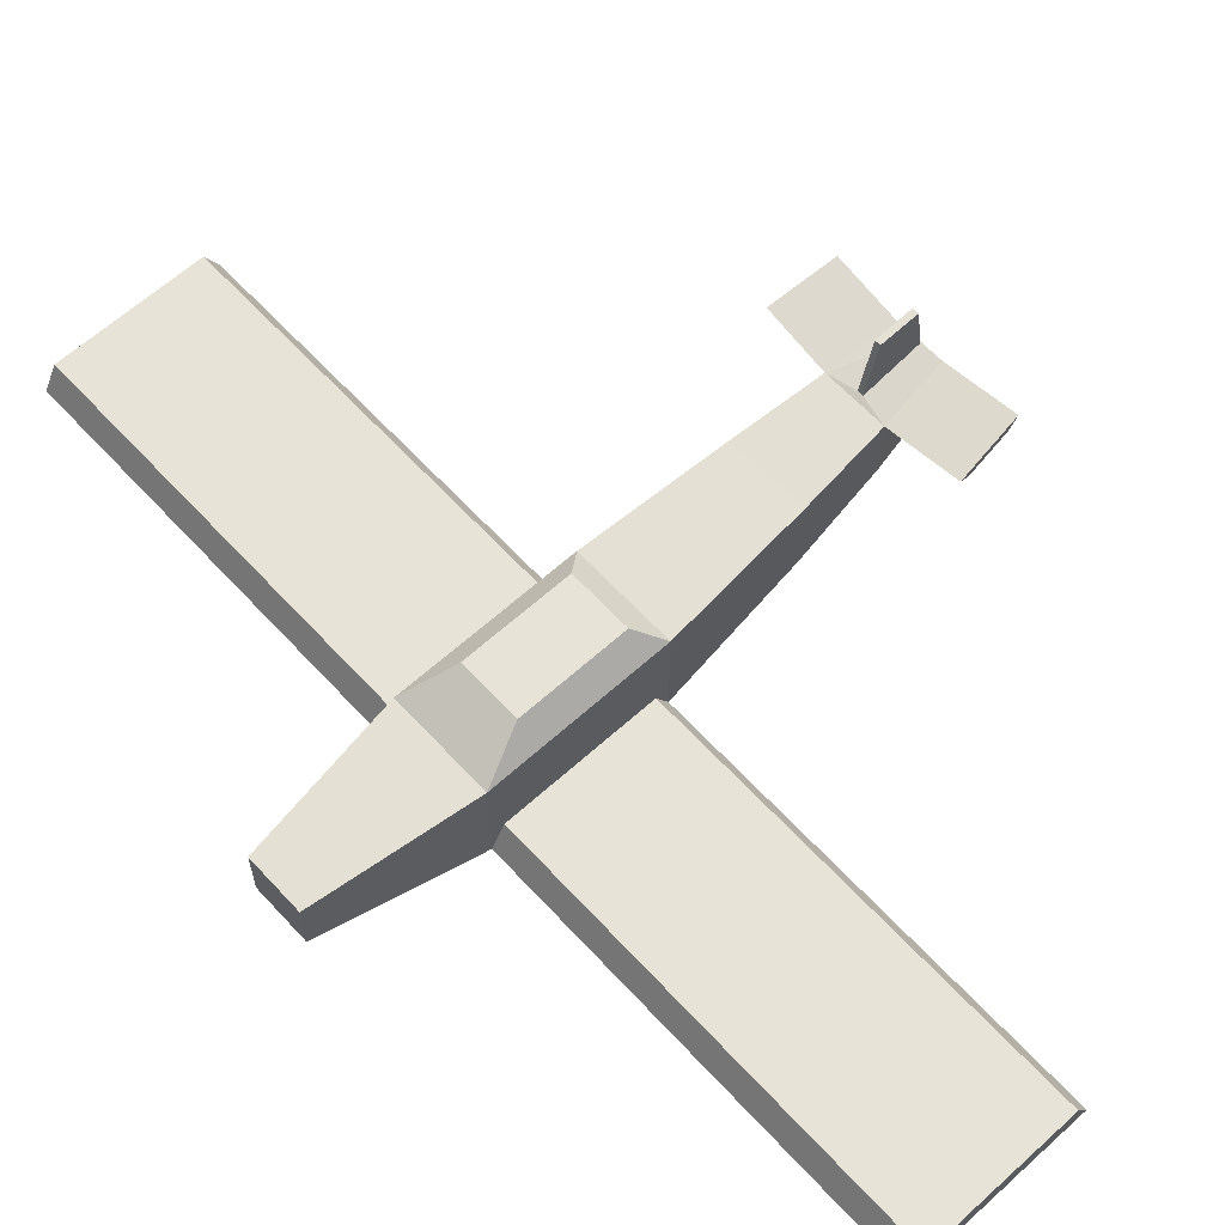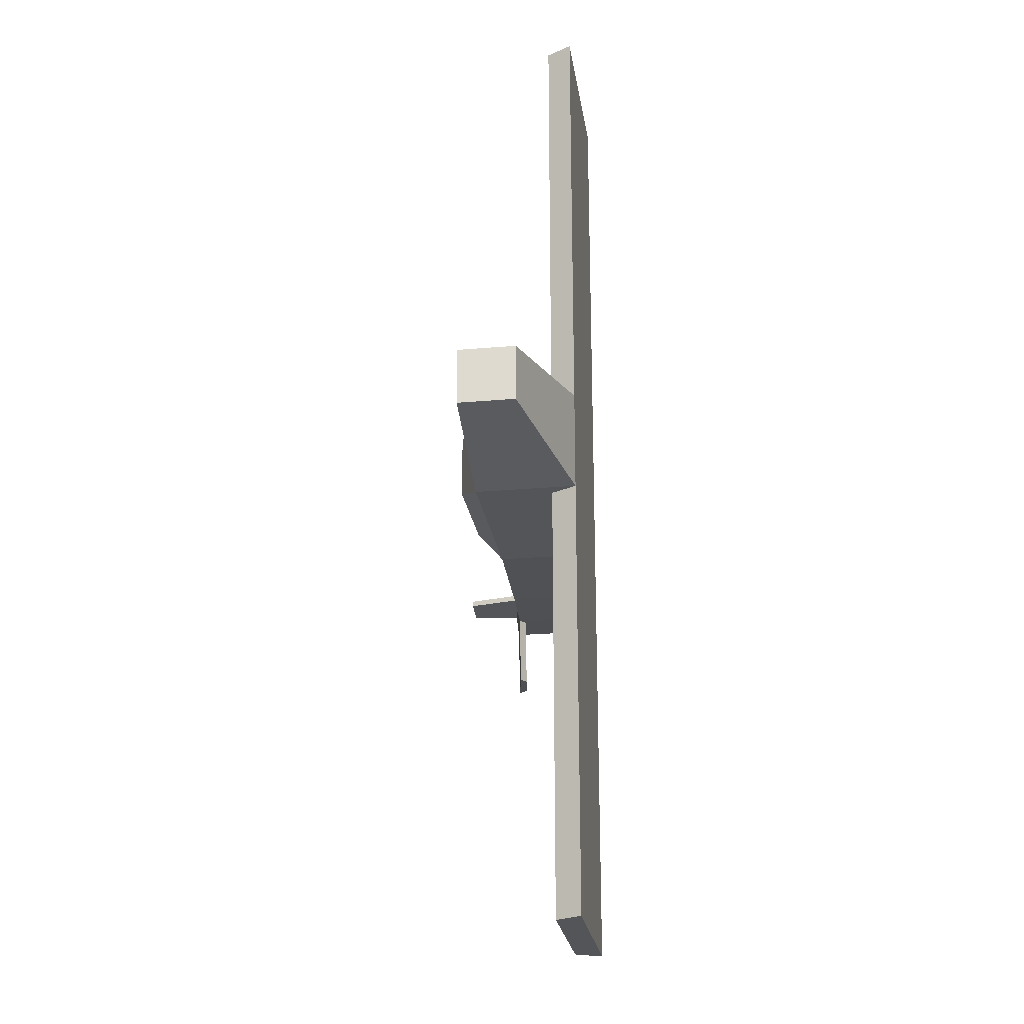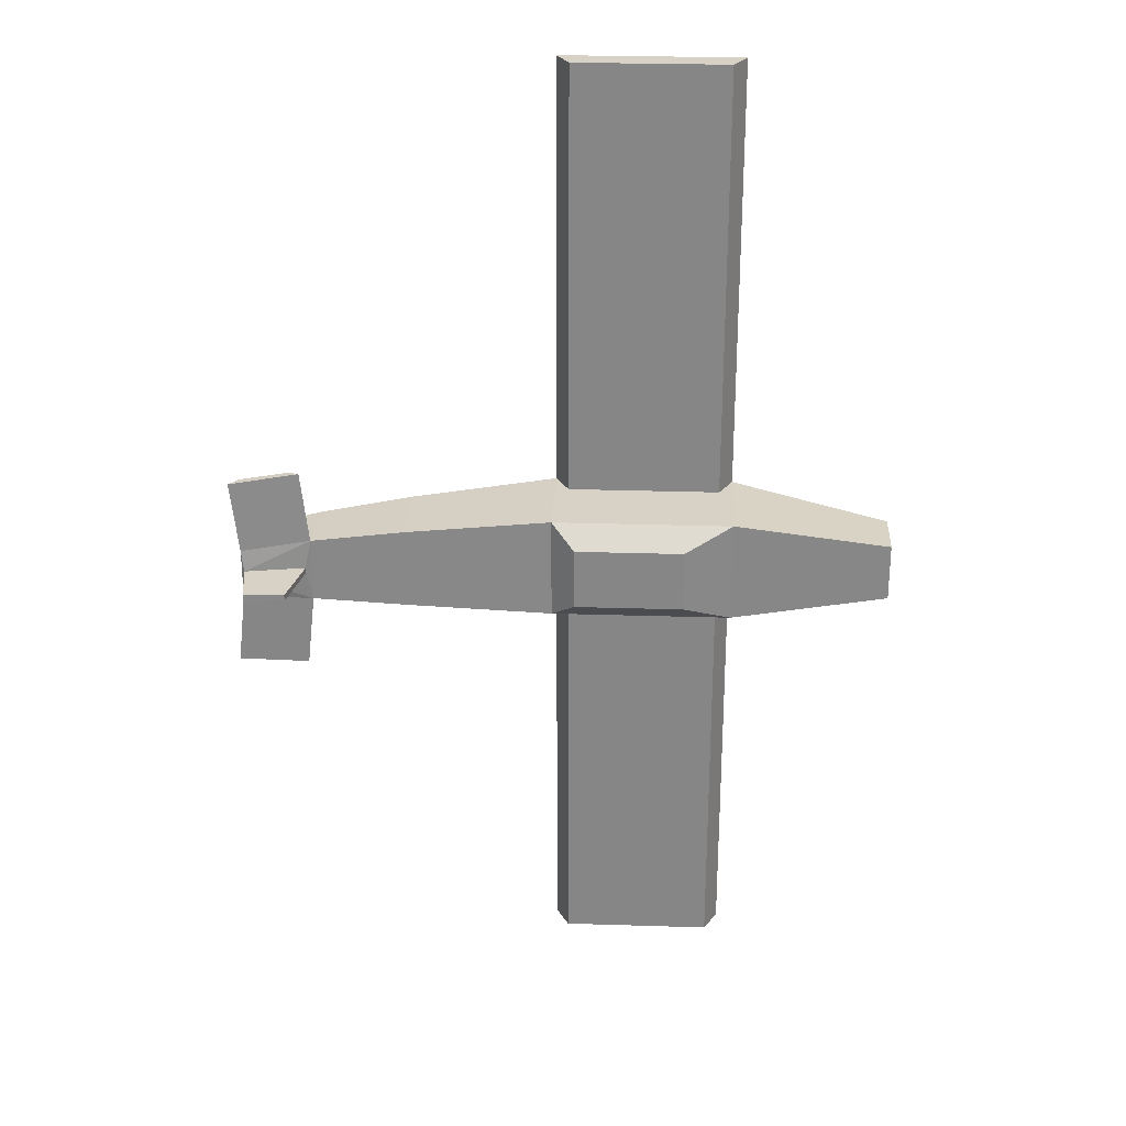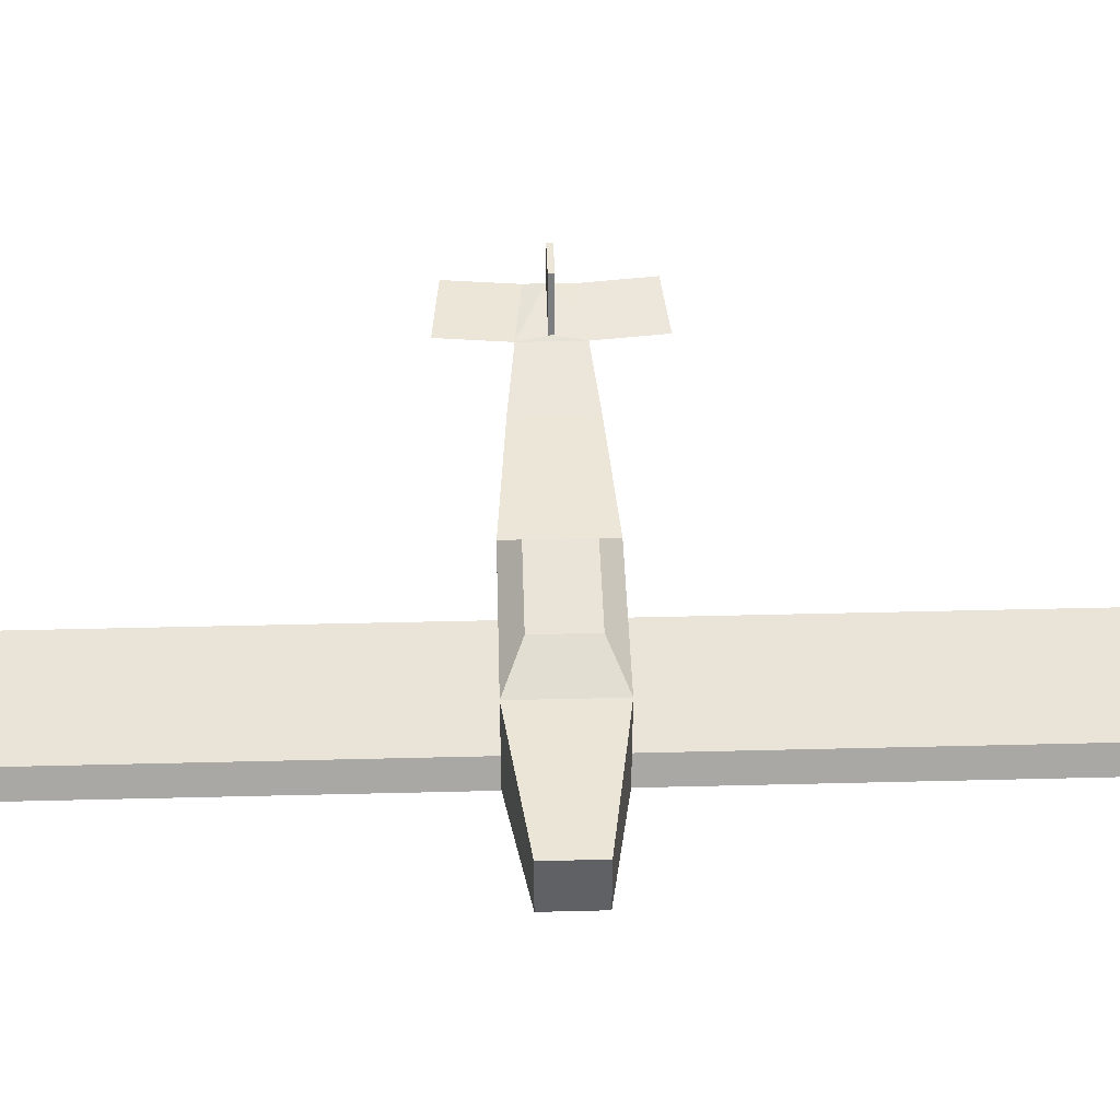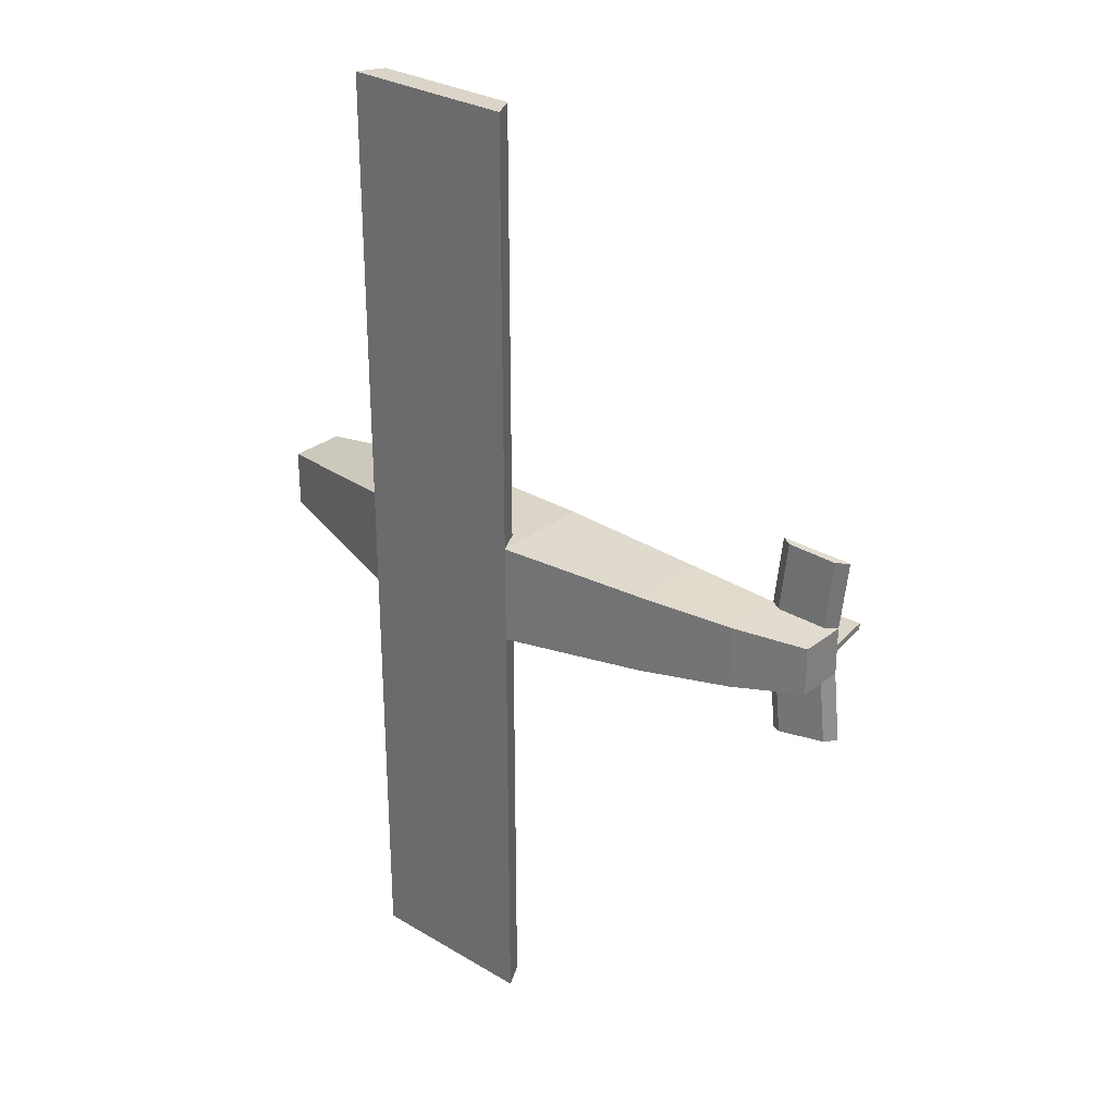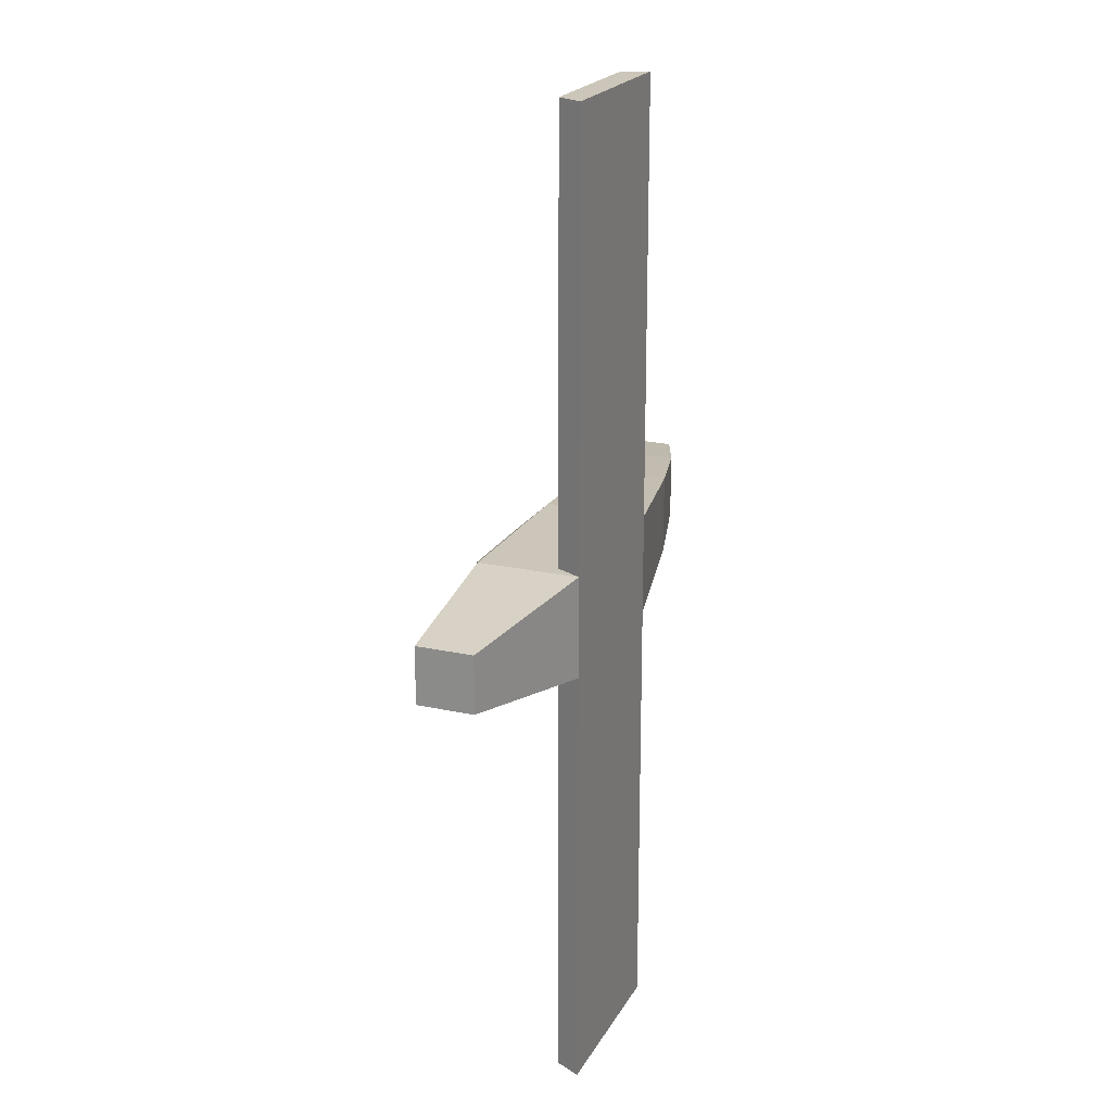
<metadata>
{"format":"obj","ext":"obj","renderer":"f3d","projection":"perspective","resolution":1024,"background":"white","views":[{"elev":62.6,"azim":-42.5,"up":"+Y"},{"elev":-24.0,"azim":-81.6,"up":"+Z"},{"elev":27.4,"azim":-177.2,"up":"+Z"},{"elev":43.1,"azim":-91.7,"up":"+Y"},{"elev":29.3,"azim":41.3,"up":"+Z"},{"elev":20.8,"azim":-68.3,"up":"+Z"}]}
</metadata>
<code>
o Cube
v -0.1397 -0.8974 -0.4149
v -0.1397 -0.8974 0.4723
v -1.697 -0.8974 0.4723
v -1.281 0.1854 0.296
v -0.1397 -0.01014 -0.4149
v -0.1397 -0.01014 0.4723
v -1.281 0.1854 -0.2386
v -1.697 -0.01014 -0.4149
v 1.128 -0.6459 -0.3233
v 1.128 -0.6459 0.3807
v 1.128 0.05815 -0.3233
v 1.128 0.05815 0.3807
v -0.3427 0.1854 0.296
v -1.697 -0.8974 -0.4149
v -1.697 -0.01014 0.4723
v 2.425 0.1274 -0.1931
v -3.052 -0.5664 0.2769
v -3.052 -0.5664 -0.2195
v -3.052 -0.07002 0.2769
v -3.052 -0.07002 -0.2195
v 2.011 0.06974 -0.2387
v -0.3427 0.1854 -0.2386
v -0.2566 -0.6756 0.4723
v -1.581 -0.6756 0.4723
v -0.2566 -0.6756 -0.4149
v -1.581 -0.6756 -0.4149
v -0.1397 -0.8974 4.275
v -1.697 -0.8974 4.275
v -0.2566 -0.6756 4.275
v -1.581 -0.6756 4.275
v -0.1397 -0.8974 -4.217
v -1.697 -0.8974 -4.217
v -0.2566 -0.6756 -4.217
v -1.581 -0.6756 -4.217
v 1.923 -0.4409 -0.2485
v 1.923 -0.4409 0.3102
v 1.923 0.1178 -0.2485
v 1.923 0.1178 0.3102
v 2.513 -0.2166 -0.1833
v 2.513 -0.2166 0.2449
v 2.513 0.2116 -0.1833
v 2.513 0.2116 0.2449
v 2.011 0.06974 0.3004
v 2.425 0.1274 0.2547
v 1.992 0.1178 0.9401
v 2.583 0.2116 0.8748
v 2.081 0.06974 0.9303
v 2.494 0.1274 0.8846
v 2.494 0.1274 -0.823
v 2.081 0.06974 -0.8686
v 1.992 0.1178 -0.8784
v 2.583 0.2116 -0.8132
v 1.974 0.1371 0.005169
v 1.974 0.1371 0.05648
v 2.49 0.2326 0.002496
v 2.49 0.2326 0.05915
v 2.08 0.643 0.005169
v 2.08 0.643 0.05648
v 2.425 0.6621 0.002496
v 2.425 0.6621 0.05915
f 15 3 24
f 9 10 2
f 36 38 12
f 10 12 6
f 5 6 12
f 1 5 9
f 51 50 37
f 17 19 20
f 16 41 39
f 4 7 8
f 1 2 14
f 13 4 6
f 27 28 3
f 3 15 17
f 18 20 8
f 15 8 19
f 17 18 14
f 33 34 25
f 5 1 25
f 29 30 28
f 23 24 30
f 24 3 30
f 2 23 27
f 31 32 34
f 25 1 31
f 1 14 32
f 34 32 14
f 39 40 36
f 11 12 37
f 35 36 10
f 9 11 35
f 39 41 40
f 38 43 47
f 37 38 54
f 22 7 13
f 5 8 7
f 22 13 6
f 43 38 36
f 46 45 48
f 44 42 46
f 42 38 46
f 48 47 43
f 51 52 49
f 37 41 52
f 49 52 41
f 50 49 21
f 57 59 55
f 56 54 38
f 57 58 59
f 60 58 56
f 53 54 58
f 59 60 56
f 6 15 24
f 2 6 23
f 6 24 23
f 1 9 2
f 10 36 12
f 2 10 6
f 11 5 12
f 5 11 9
f 50 21 37
f 18 17 20
f 21 16 39
f 37 21 35
f 21 39 35
f 15 4 8
f 2 3 14
f 4 15 6
f 2 27 3
f 15 19 17
f 14 18 8
f 8 20 19
f 3 17 14
f 34 26 25
f 8 5 25
f 14 8 26
f 8 25 26
f 27 29 28
f 29 23 30
f 3 28 30
f 23 29 27
f 33 31 34
f 33 25 31
f 31 1 32
f 26 34 14
f 35 39 36
f 12 38 37
f 9 35 10
f 11 37 35
f 41 42 40
f 45 38 47
f 53 37 54
f 7 4 13
f 22 5 7
f 5 22 6
f 44 43 36
f 42 44 40
f 44 36 40
f 45 47 48
f 48 44 46
f 38 45 46
f 44 48 43
f 50 51 49
f 51 37 52
f 16 49 41
f 49 16 21
f 53 57 55
f 56 38 42
f 55 56 42
f 53 55 37
f 55 42 41
f 37 55 41
f 58 60 59
f 58 54 56
f 57 53 58
f 55 59 56

</code>
